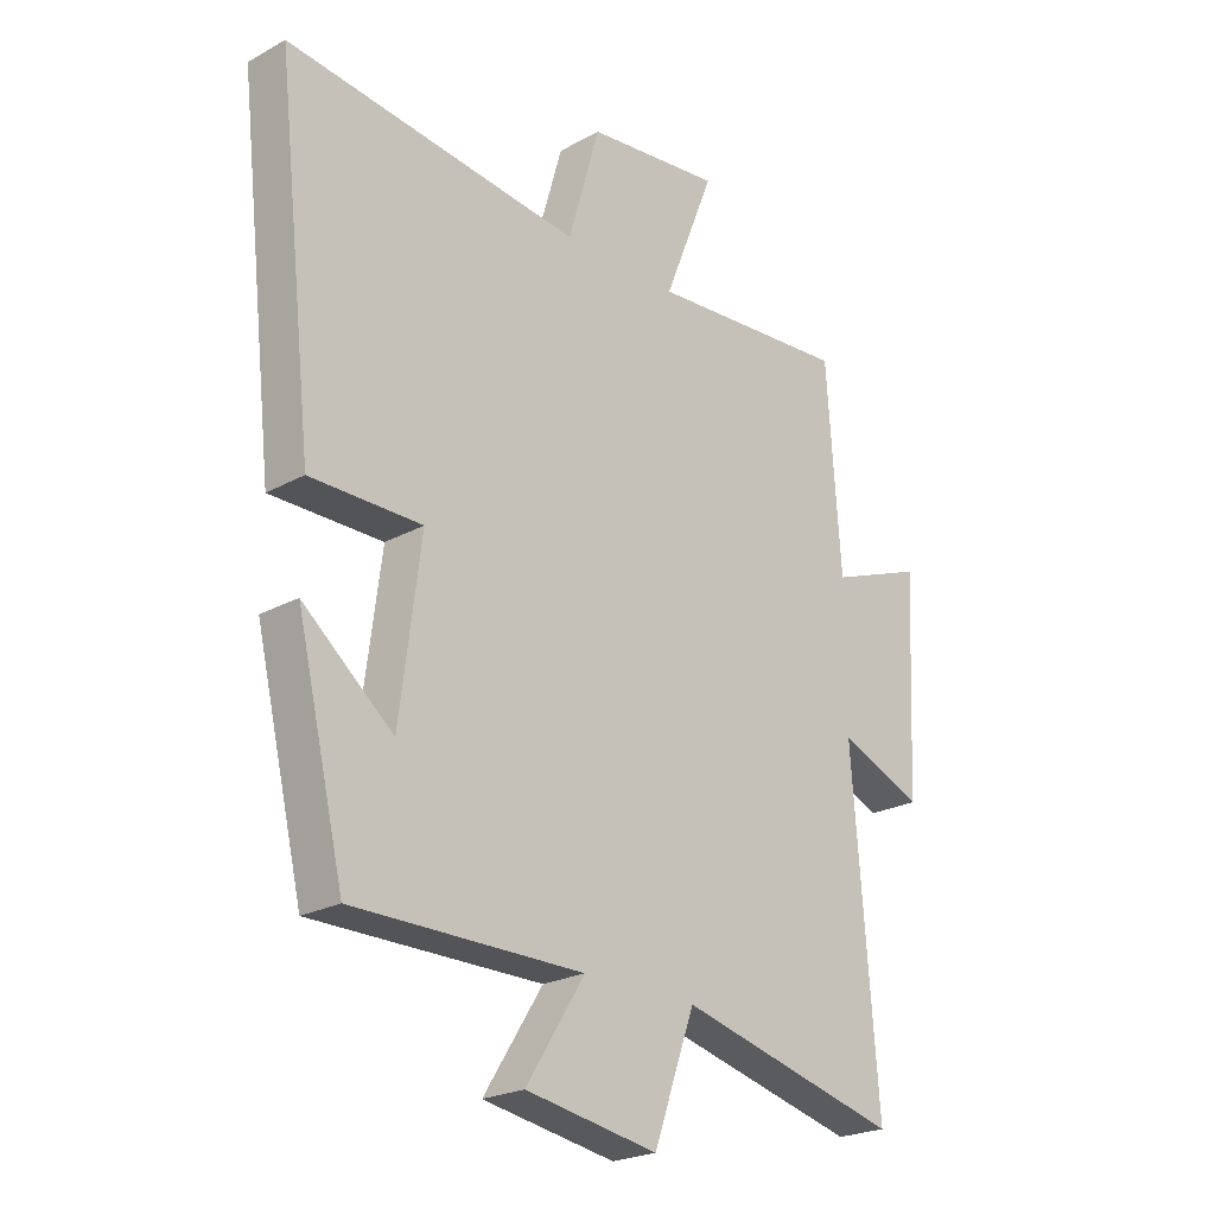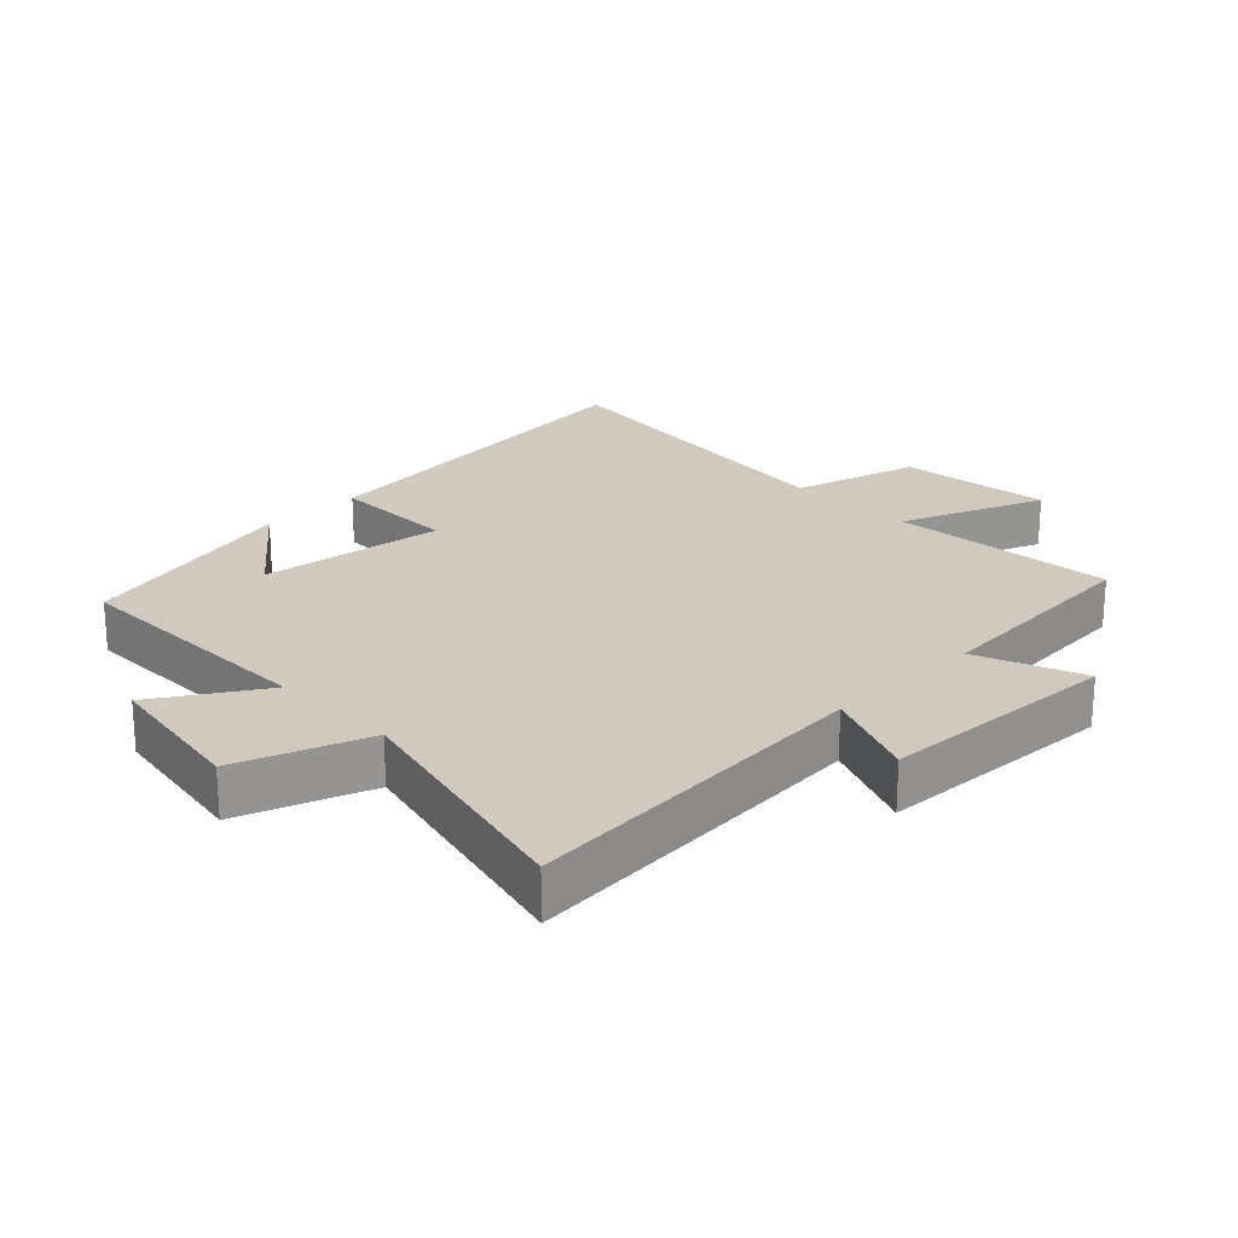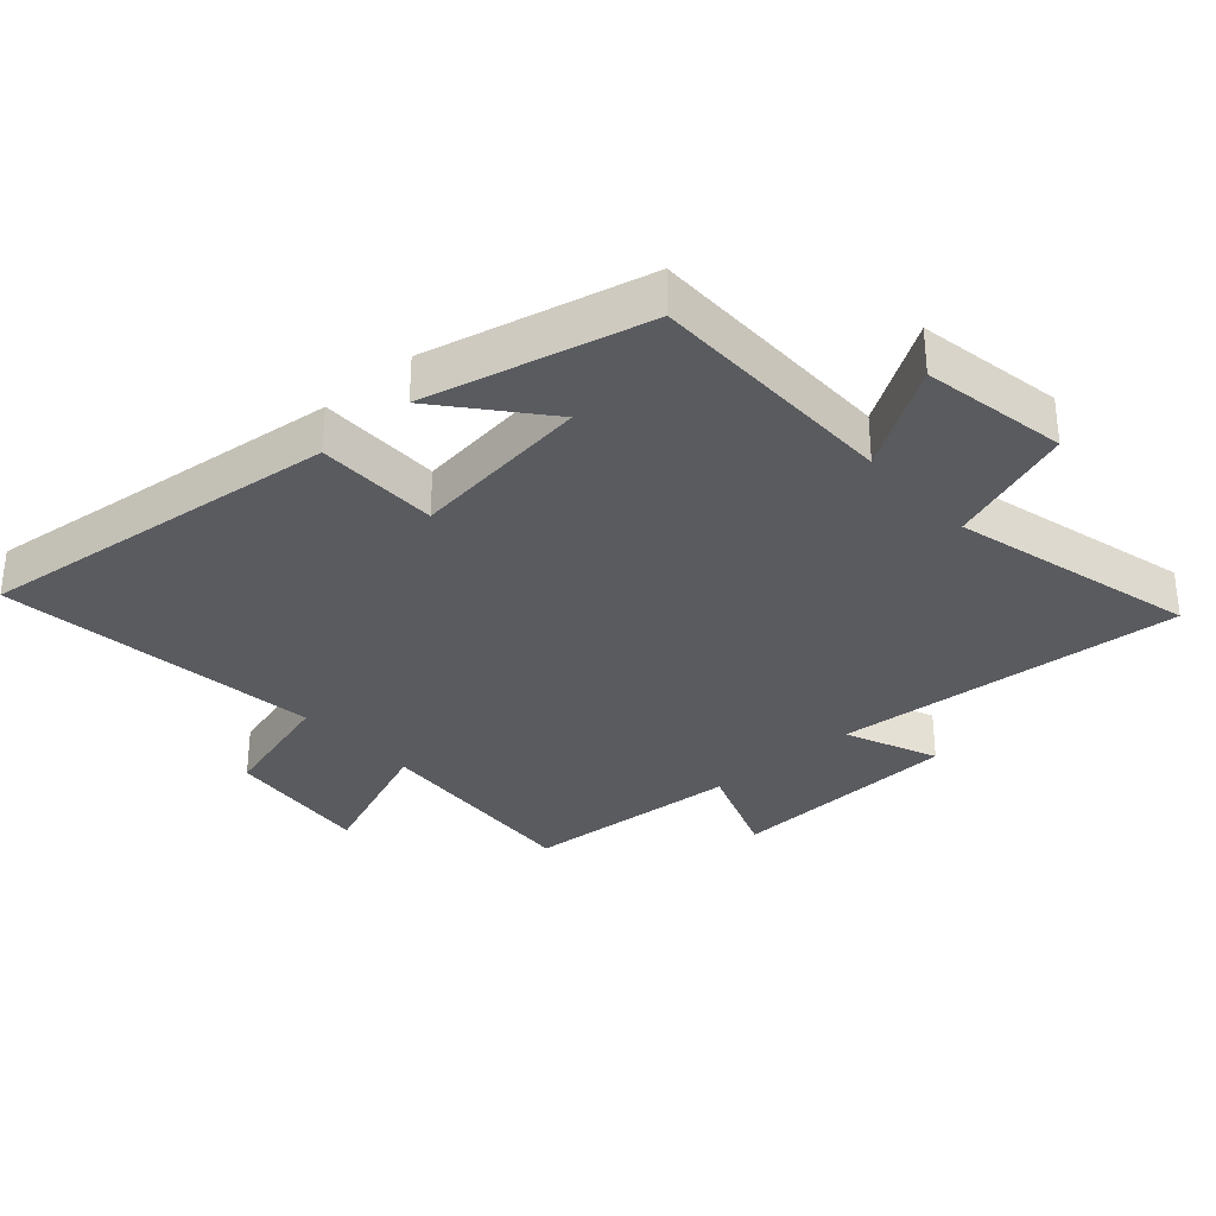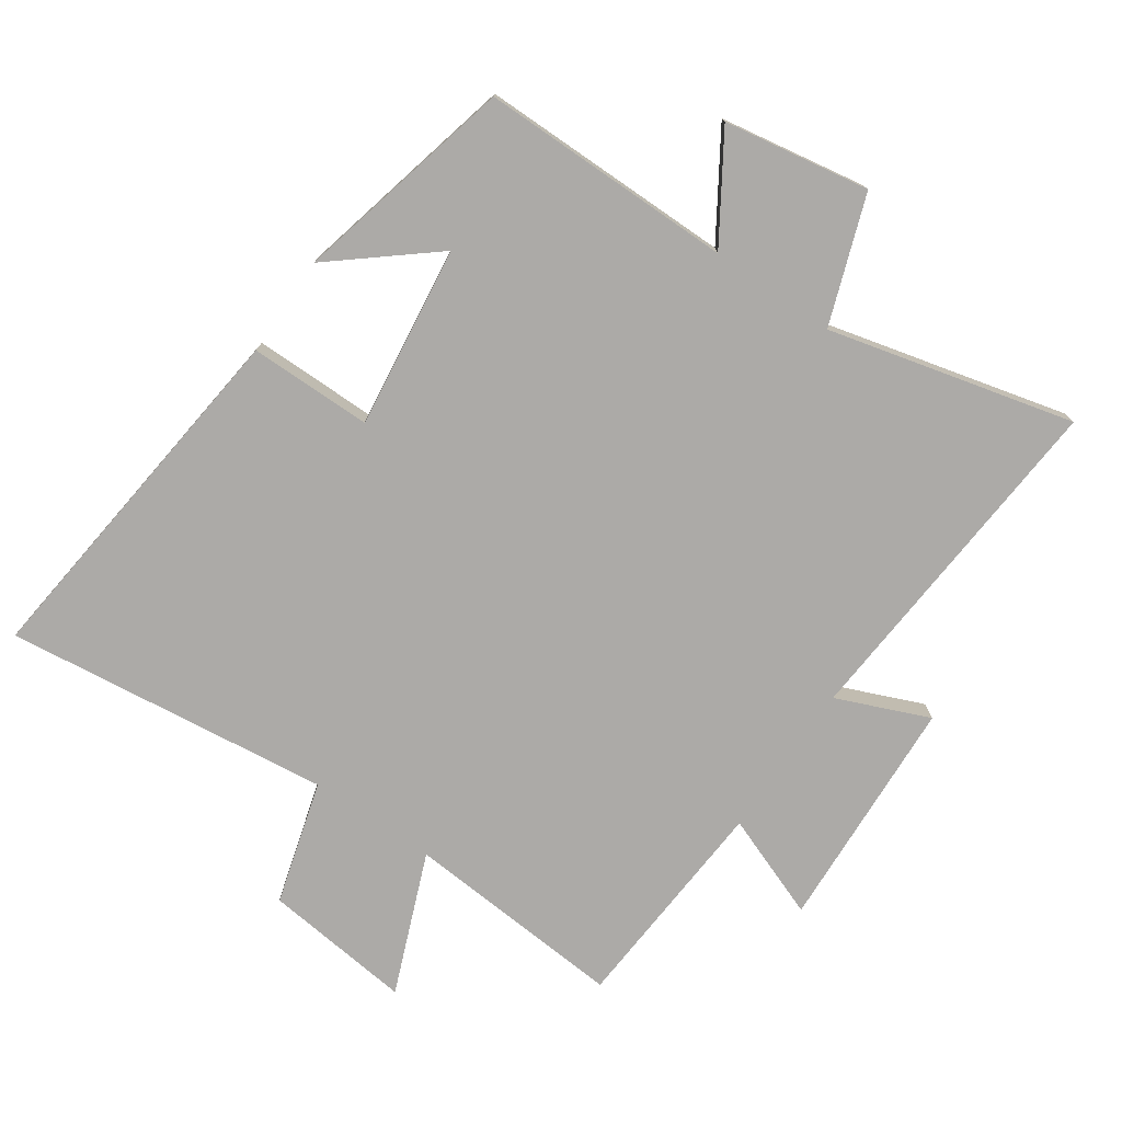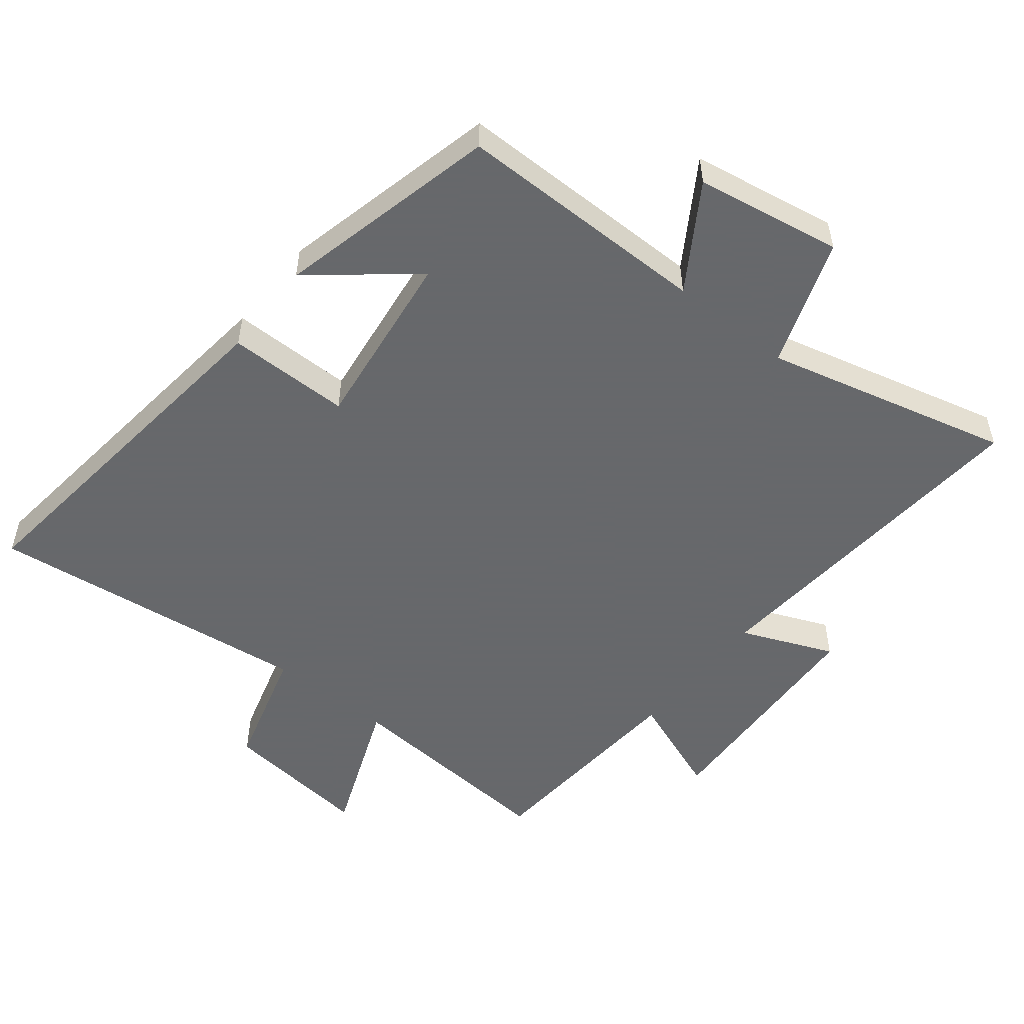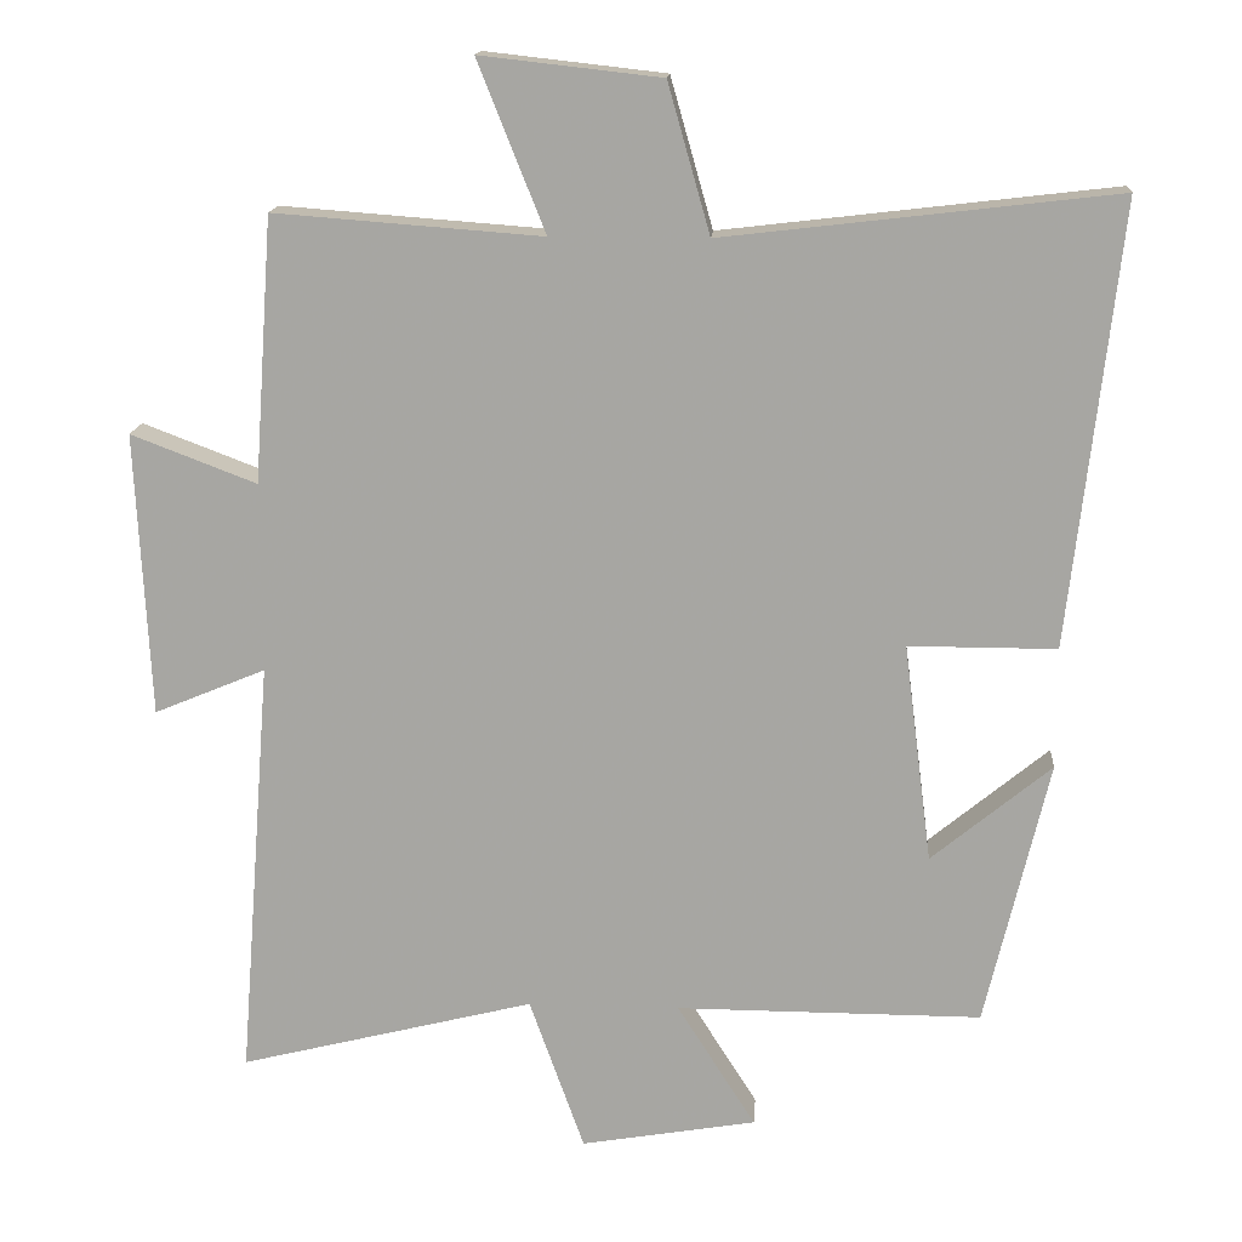
<metadata>
{"format":"obj","ext":"obj","renderer":"f3d","projection":"perspective","resolution":1024,"background":"white","views":[{"elev":-23.2,"azim":133.0,"up":"+Z"},{"elev":22.8,"azim":-134.5,"up":"+Y"},{"elev":-32.1,"azim":131.9,"up":"+Y"},{"elev":-76.1,"azim":145.5,"up":"+Y"},{"elev":-52.3,"azim":141.5,"up":"+Y"},{"elev":15.2,"azim":4.1,"up":"+Z"}]}
</metadata>
<code>
v -0.542 0.07 -0.594
v -0.5 0.07 -0.054
v -0.642 0.07 -0.113
v -0.66 0.07 0.249
v -0.5 0.07 0.188
v -0.476 0.07 0.526
v -0.135 0.07 0.5
v -0.221 0.07 0.716
v 0.009 0.07 0.69
v 0.063 0.07 0.5
v 0.564 0.07 0.559
v 0.5 0.07 -0.006
v 0.311 0.07 -0.006
v 0.347 0.07 -0.286
v 0.5 0.07 -0.16
v 0.419 0.07 -0.501
v 0.029 0.07 -0.5
v 0.129 0.07 -0.658
v -0.095 0.07 -0.696
v -0.165 0.07 -0.5
v -0.542 0 -0.594
v -0.5 0 -0.054
v -0.642 0 -0.113
v -0.66 0 0.249
v -0.5 0 0.188
v -0.476 0 0.526
v -0.135 0 0.5
v -0.221 0 0.716
v 0.009 0 0.69
v 0.063 0 0.5
v 0.564 0 0.559
v 0.5 0 -0.006
v 0.311 0 -0.006
v 0.347 0 -0.286
v 0.5 0 -0.16
v 0.419 0 -0.501
v 0.029 0 -0.5
v 0.129 0 -0.658
v -0.095 0 -0.696
v -0.165 0 -0.5
f 17 18 19 20
f 14 15 16
f 14 16 17
f 13 14 17 20
f 10 11 12 13
f 7 8 9 10
f 7 10 13 20
f 5 6 7 20
f 2 3 4 5
f 20 1 2
f 2 5 20
f 40 39 38 37
f 36 35 34
f 37 36 34
f 40 37 34 33
f 33 32 31 30
f 30 29 28 27
f 40 33 30 27
f 40 27 26 25
f 25 24 23 22
f 22 21 40
f 40 25 22
f 1 21 22 2
f 2 22 23 3
f 3 23 24 4
f 4 24 25 5
f 5 25 26 6
f 6 26 27 7
f 7 27 28 8
f 8 28 29 9
f 9 29 30 10
f 10 30 31 11
f 11 31 32 12
f 12 32 33 13
f 13 33 34 14
f 14 34 35 15
f 15 35 36 16
f 16 36 37 17
f 17 37 38 18
f 18 38 39 19
f 19 39 40 20
f 20 40 21 1

</code>
